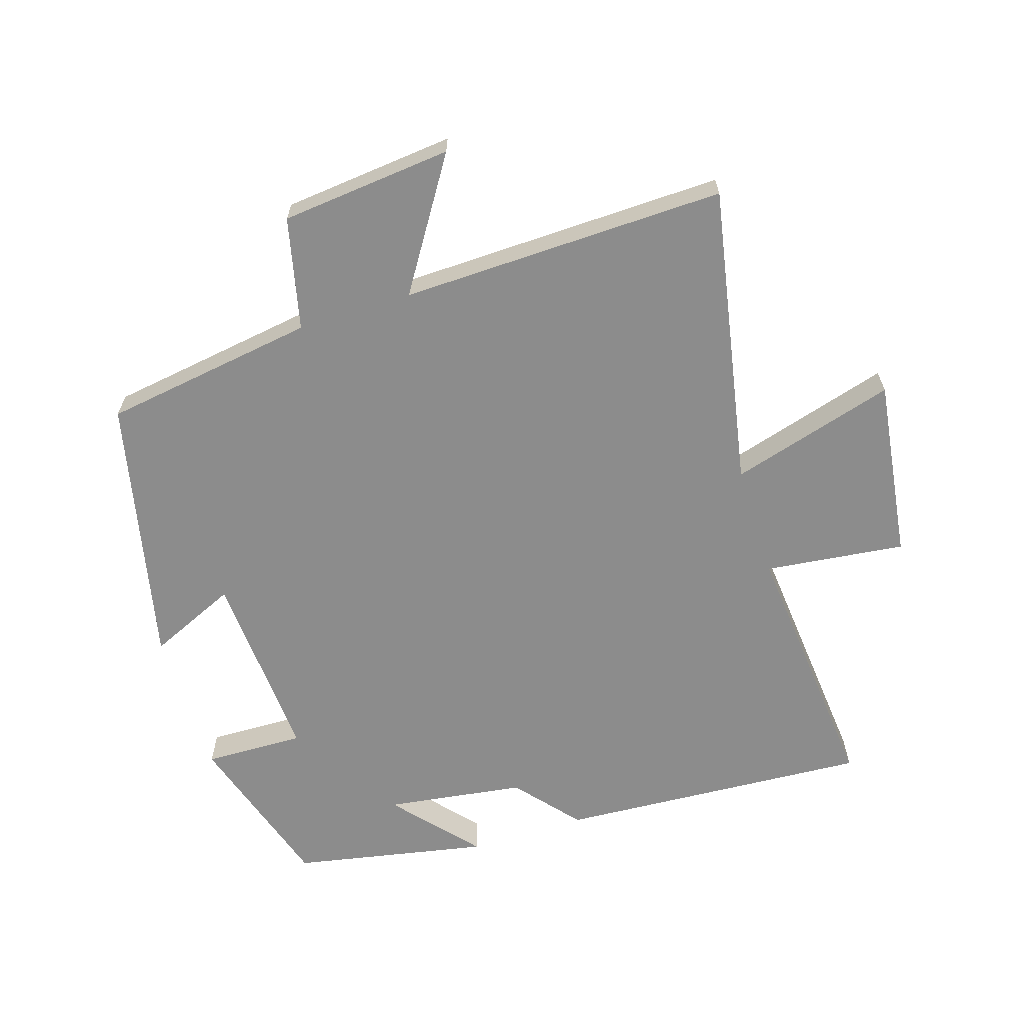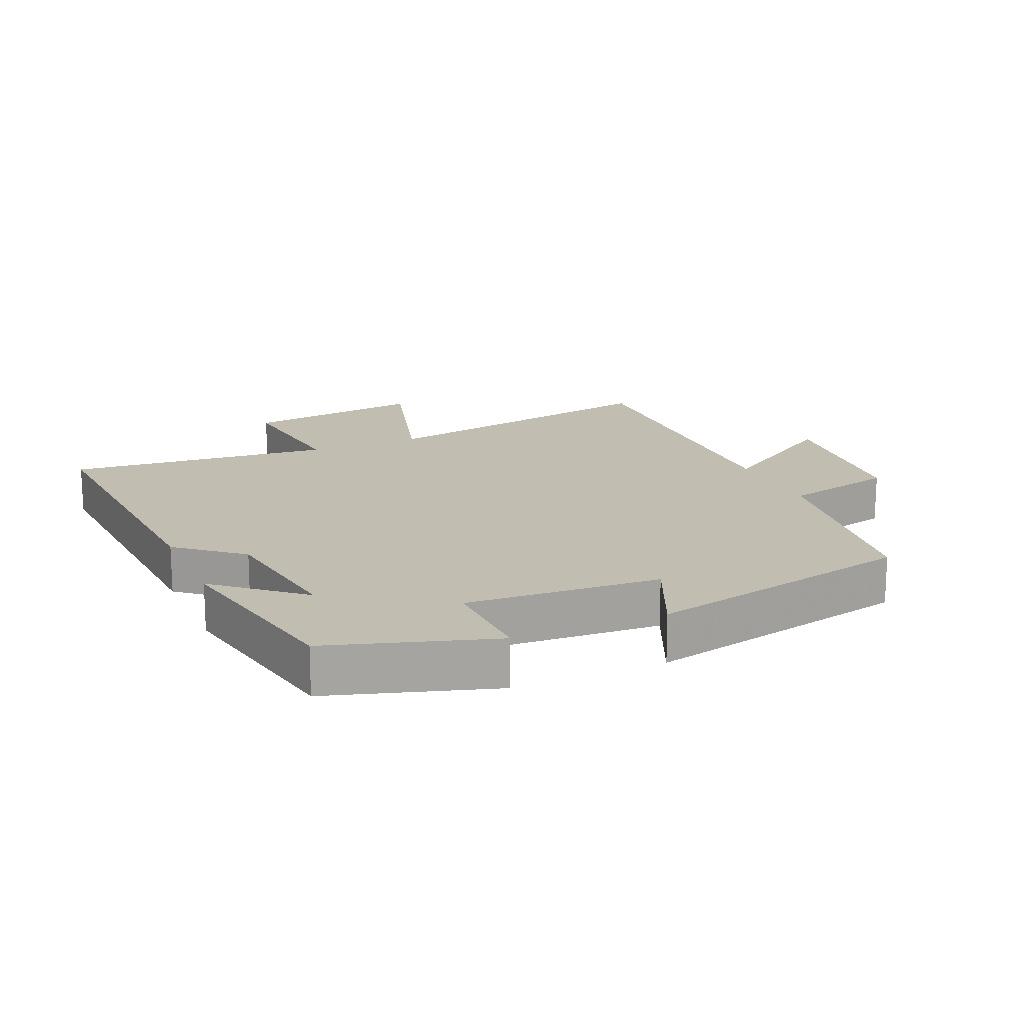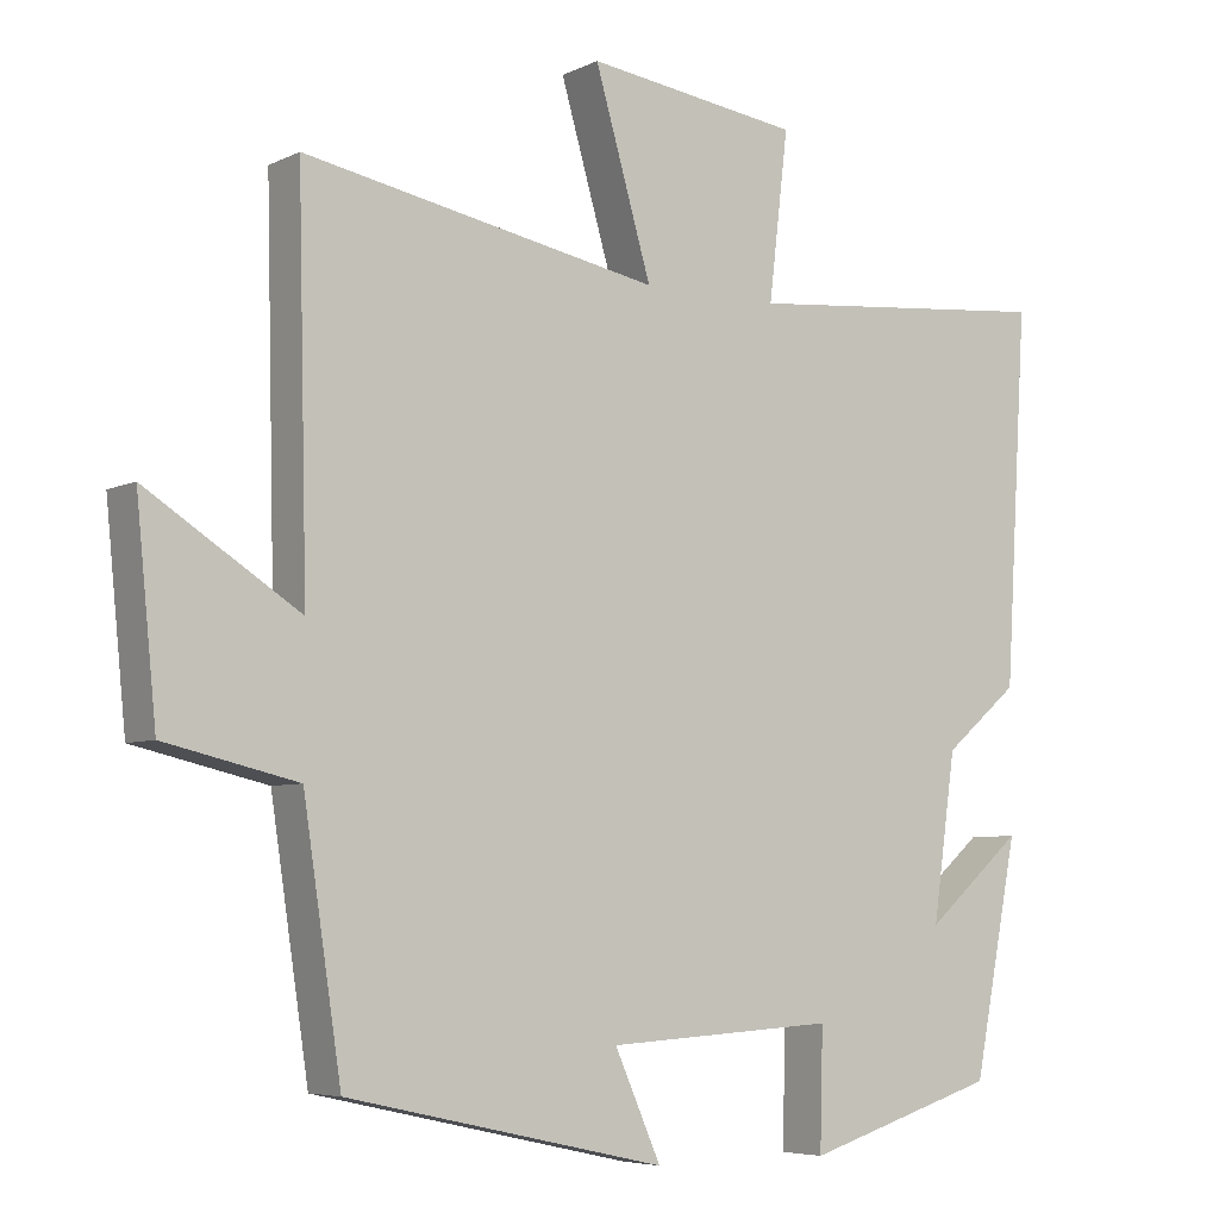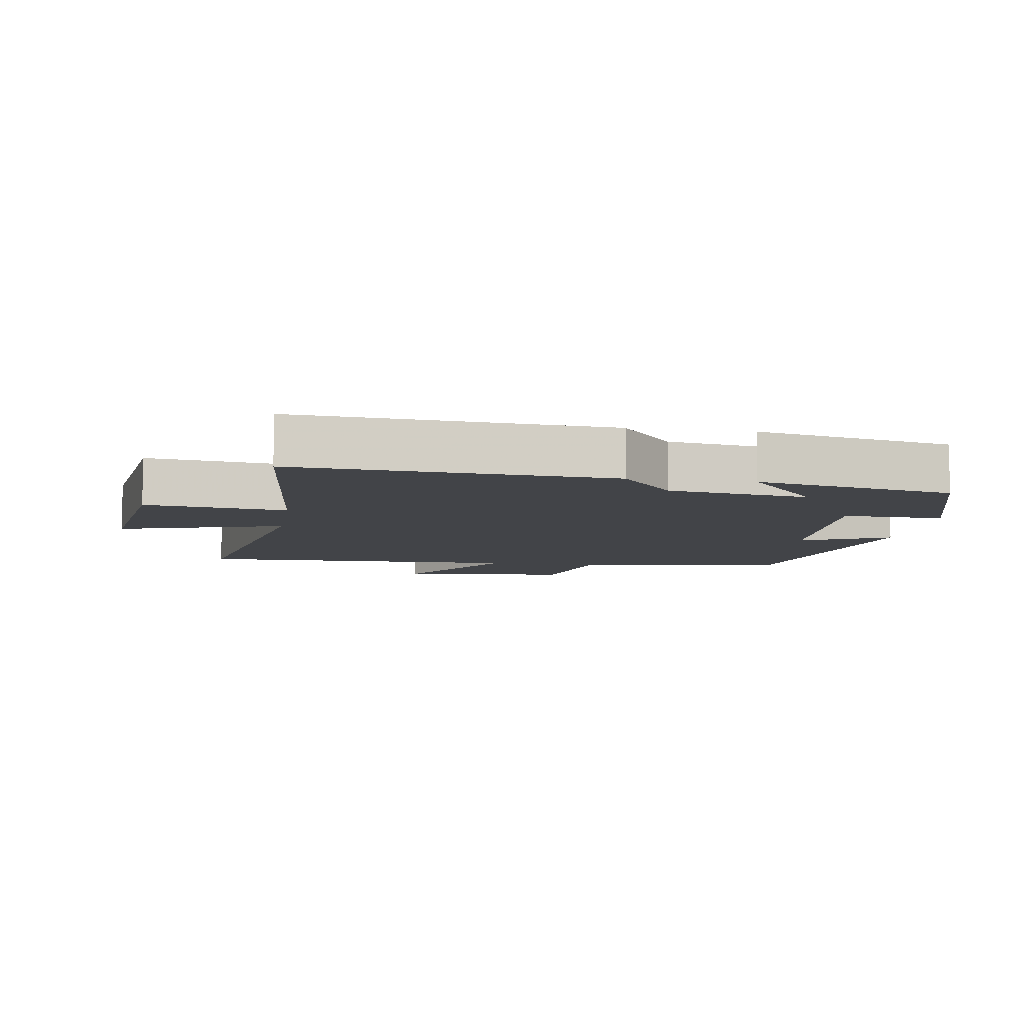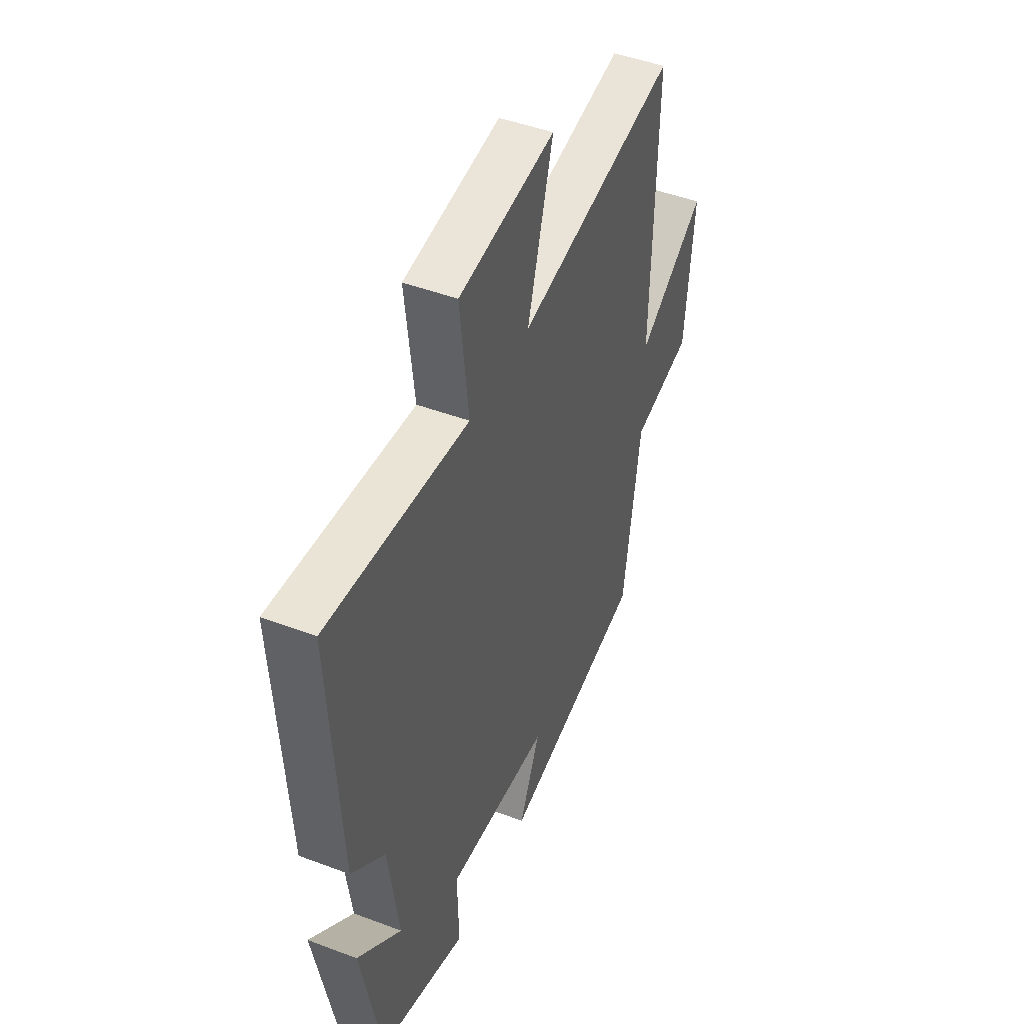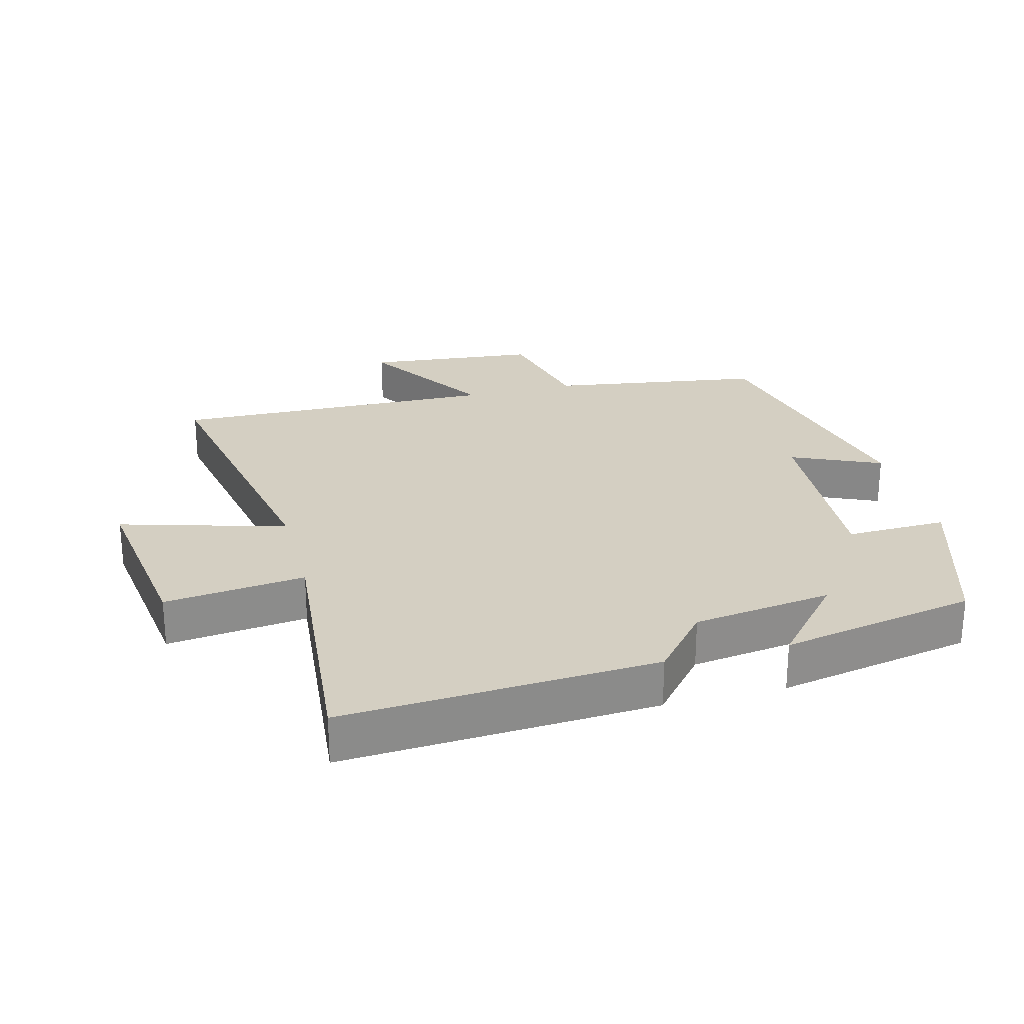
<metadata>
{"format":"obj","ext":"obj","renderer":"f3d","projection":"perspective","resolution":1024,"background":"white","views":[{"elev":-64.2,"azim":-72.4,"up":"+Y"},{"elev":16.9,"azim":156.4,"up":"+Y"},{"elev":-5.8,"azim":-35.2,"up":"+Z"},{"elev":-8.1,"azim":81.2,"up":"+Y"},{"elev":46.4,"azim":113.3,"up":"+Z"},{"elev":25.8,"azim":75.4,"up":"+Y"}]}
</metadata>
<code>
v 0.529 0.07 0.537
v 0.5 0.07 0.06
v 0.404 0.07 -0.021
v 0.374 0.07 -0.233
v 0.5 0.07 -0.124
v 0.442 0.07 -0.422
v 0.192 0.07 -0.5
v 0.196 0.07 -0.347
v -0.1 0.07 -0.365
v -0.04 0.07 -0.5
v -0.451 0.07 -0.409
v -0.5 0.07 -0.084
v -0.671 0.07 -0.044
v -0.697 0.07 0.218
v -0.5 0.07 0.092
v -0.512 0.07 0.588
v -0.053 0.07 0.5
v -0.126 0.07 0.752
v 0.15 0.07 0.714
v 0.125 0.07 0.5
v 0.529 0 0.537
v 0.5 0 0.06
v 0.404 0 -0.021
v 0.374 0 -0.233
v 0.5 0 -0.124
v 0.442 0 -0.422
v 0.192 0 -0.5
v 0.196 0 -0.347
v -0.1 0 -0.365
v -0.04 0 -0.5
v -0.451 0 -0.409
v -0.5 0 -0.084
v -0.671 0 -0.044
v -0.697 0 0.218
v -0.5 0 0.092
v -0.512 0 0.588
v -0.053 0 0.5
v -0.126 0 0.752
v 0.15 0 0.714
v 0.125 0 0.5
f 17 18 19 20
f 15 16 17
f 15 17 20
f 12 13 14 15
f 11 12 15
f 10 11 15
f 9 10 15
f 15 20 1
f 9 15 1
f 8 9 1
f 4 5 6 7
f 3 4 7 8
f 1 2 3
f 1 3 8
f 40 39 38 37
f 37 36 35
f 40 37 35
f 35 34 33 32
f 35 32 31
f 35 31 30
f 35 30 29
f 21 40 35
f 21 35 29
f 21 29 28
f 27 26 25 24
f 28 27 24 23
f 23 22 21
f 28 23 21
f 1 21 22 2
f 2 22 23 3
f 3 23 24 4
f 4 24 25 5
f 5 25 26 6
f 6 26 27 7
f 7 27 28 8
f 8 28 29 9
f 9 29 30 10
f 10 30 31 11
f 11 31 32 12
f 12 32 33 13
f 13 33 34 14
f 14 34 35 15
f 15 35 36 16
f 16 36 37 17
f 17 37 38 18
f 18 38 39 19
f 19 39 40 20
f 20 40 21 1

</code>
